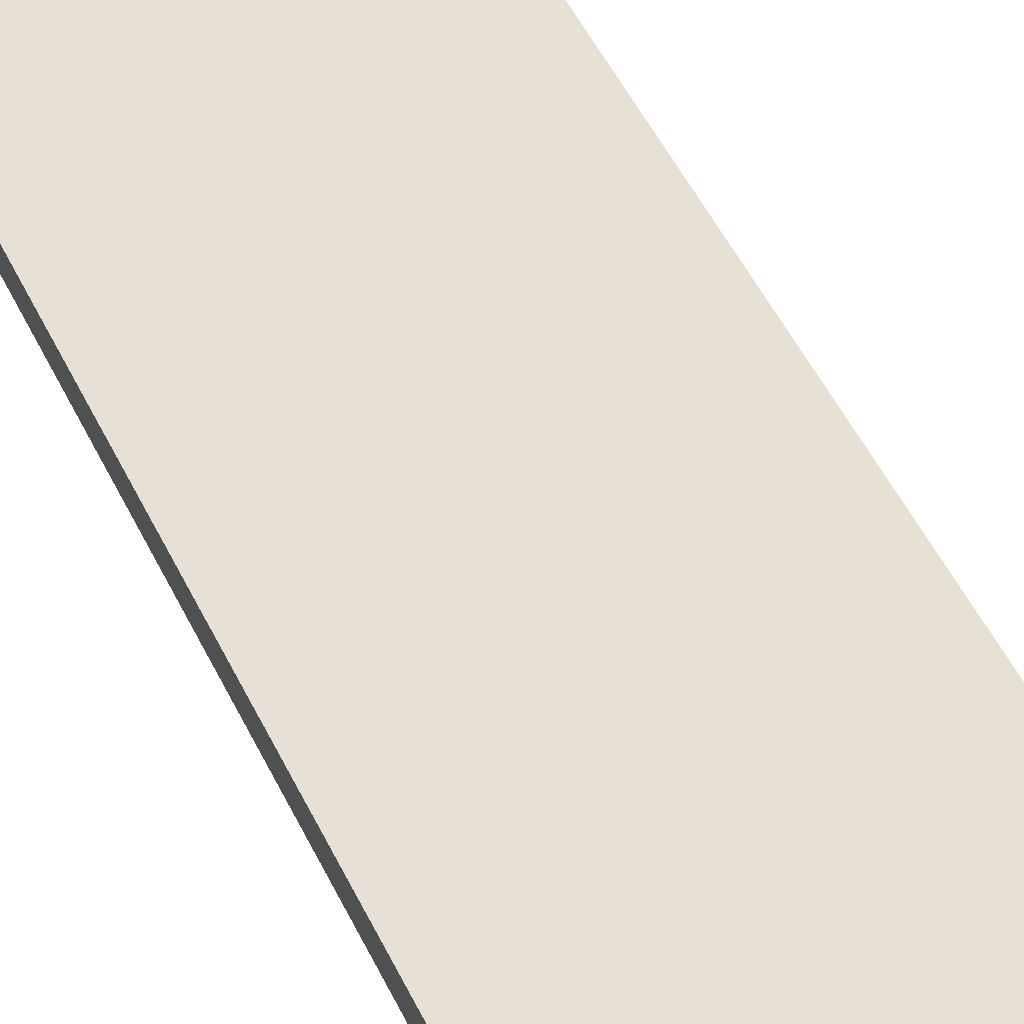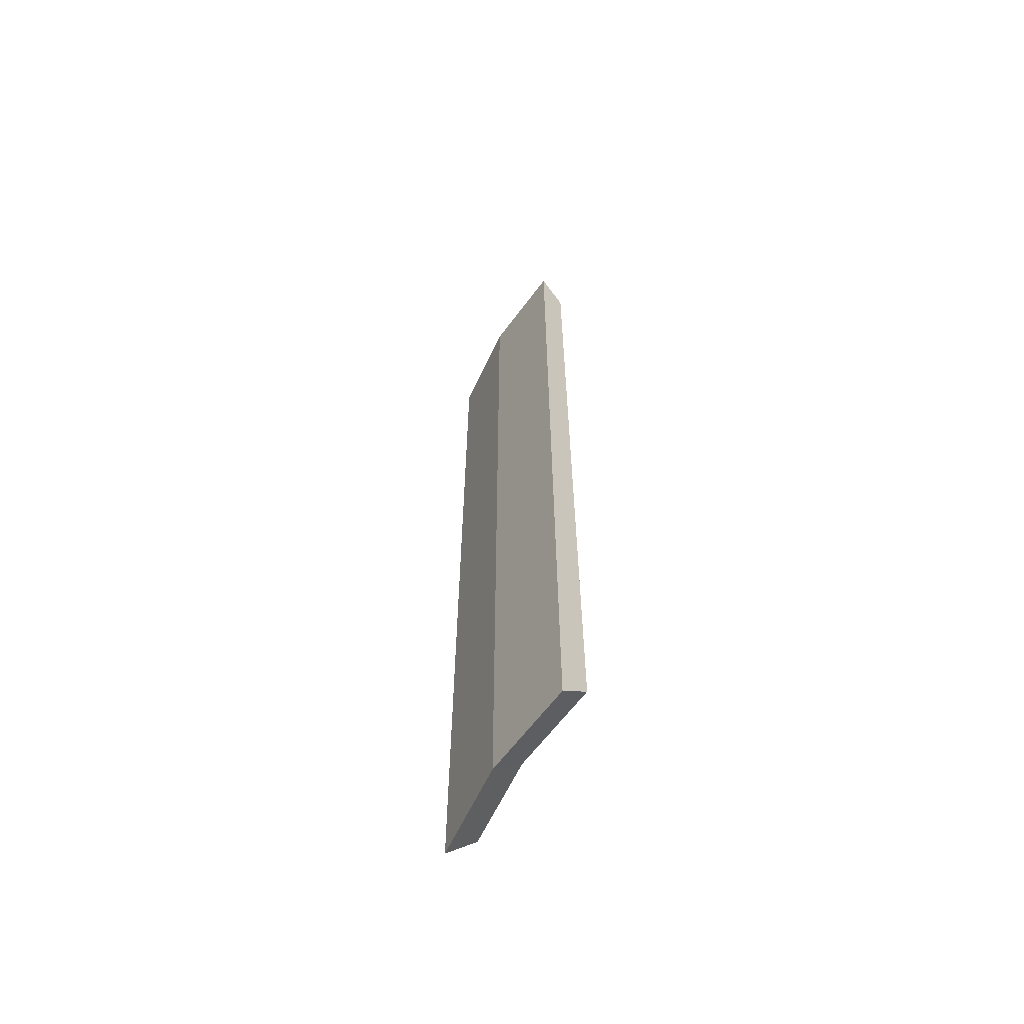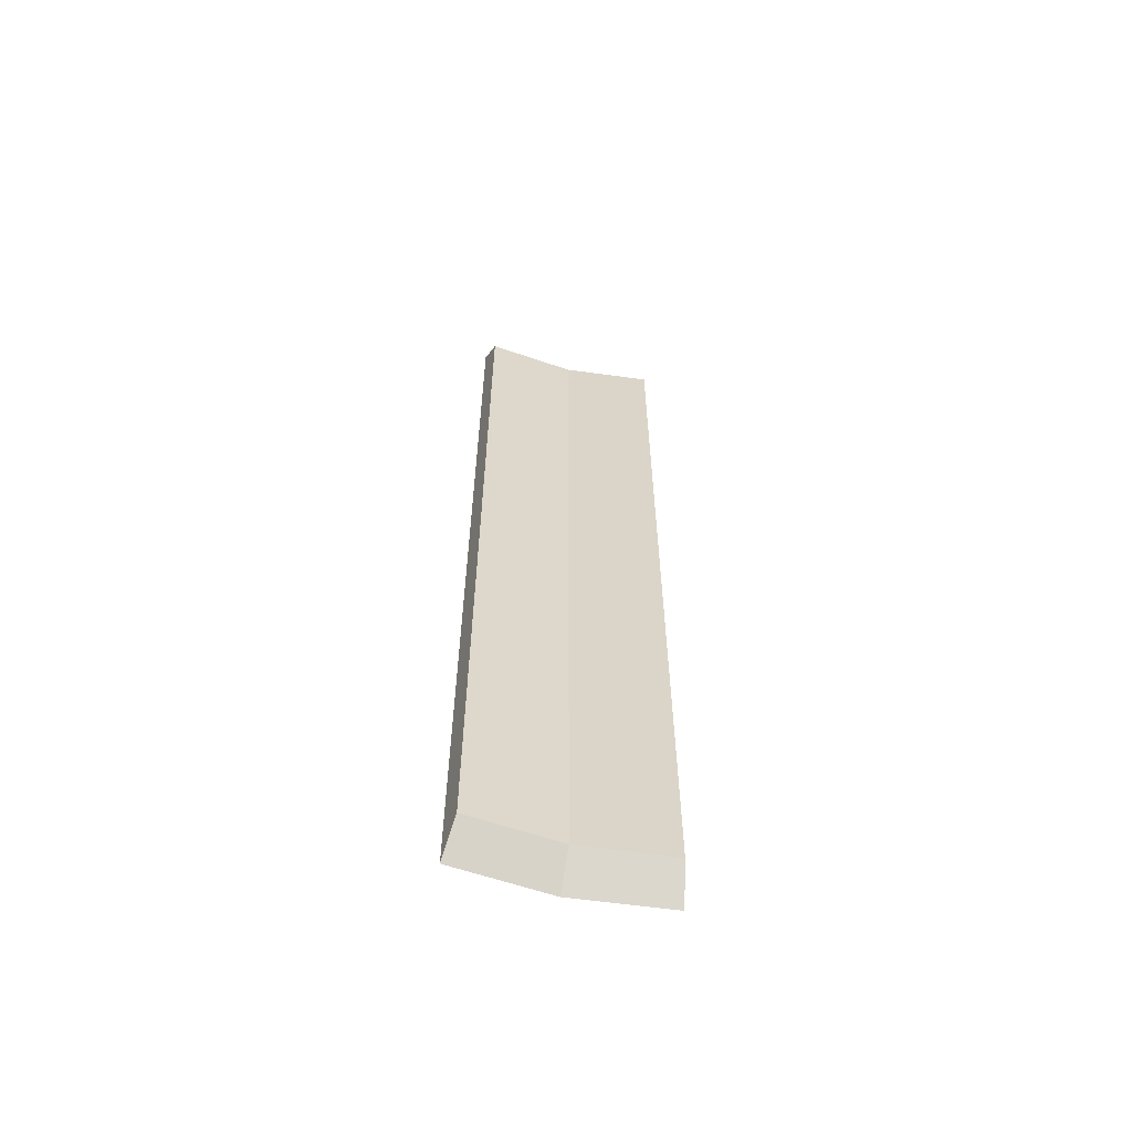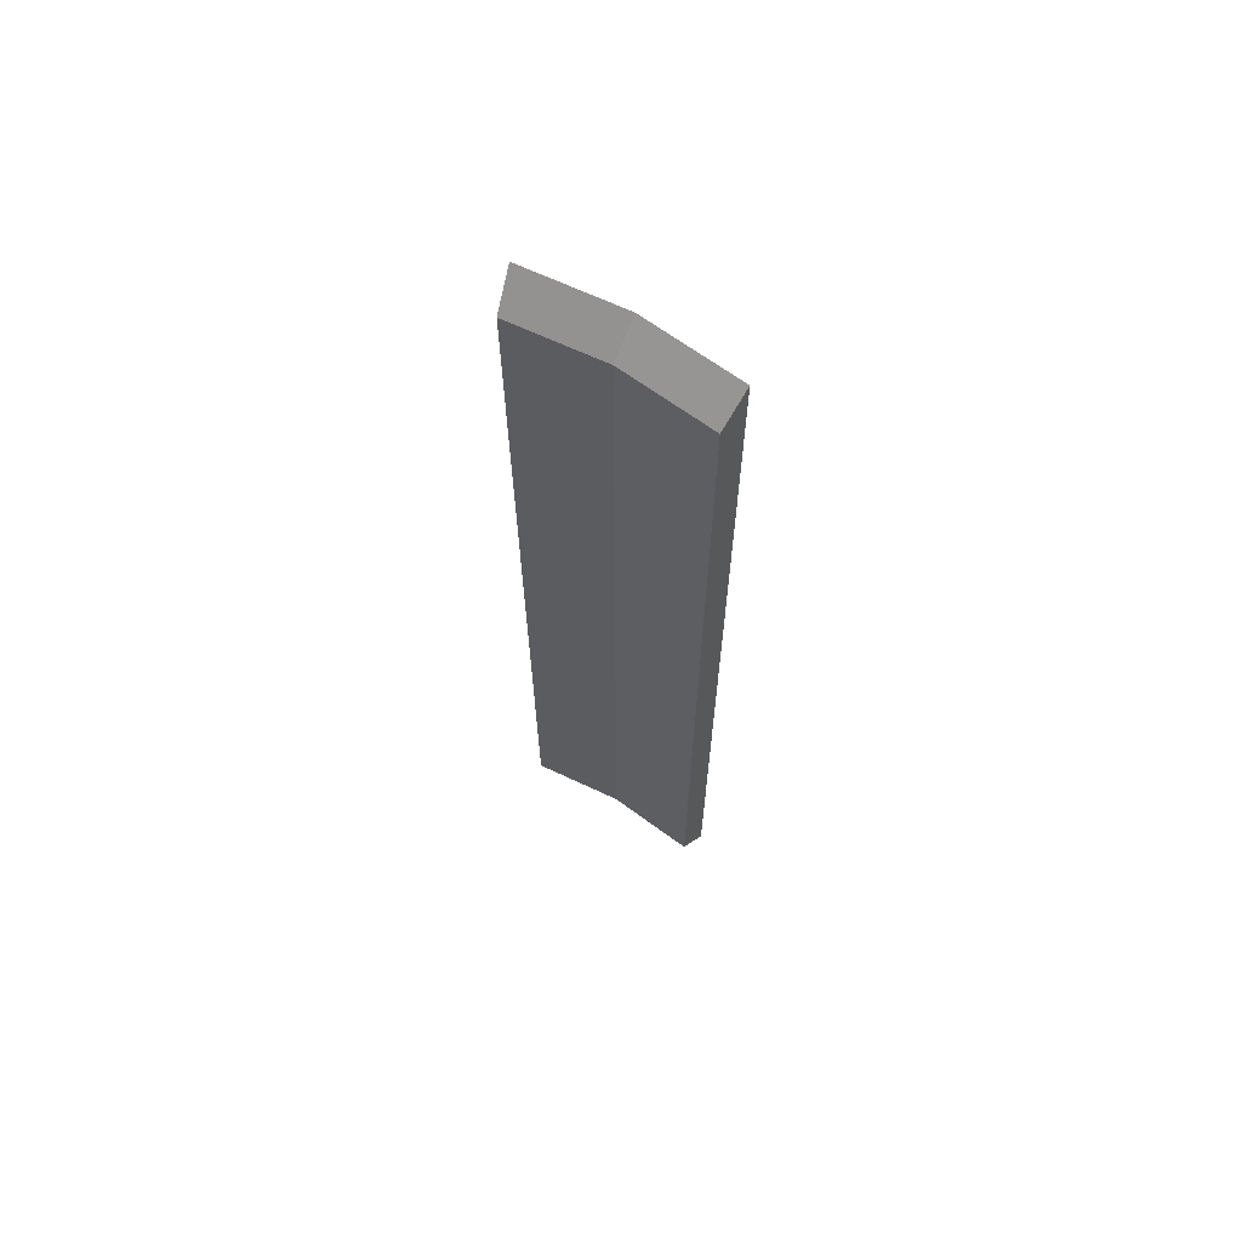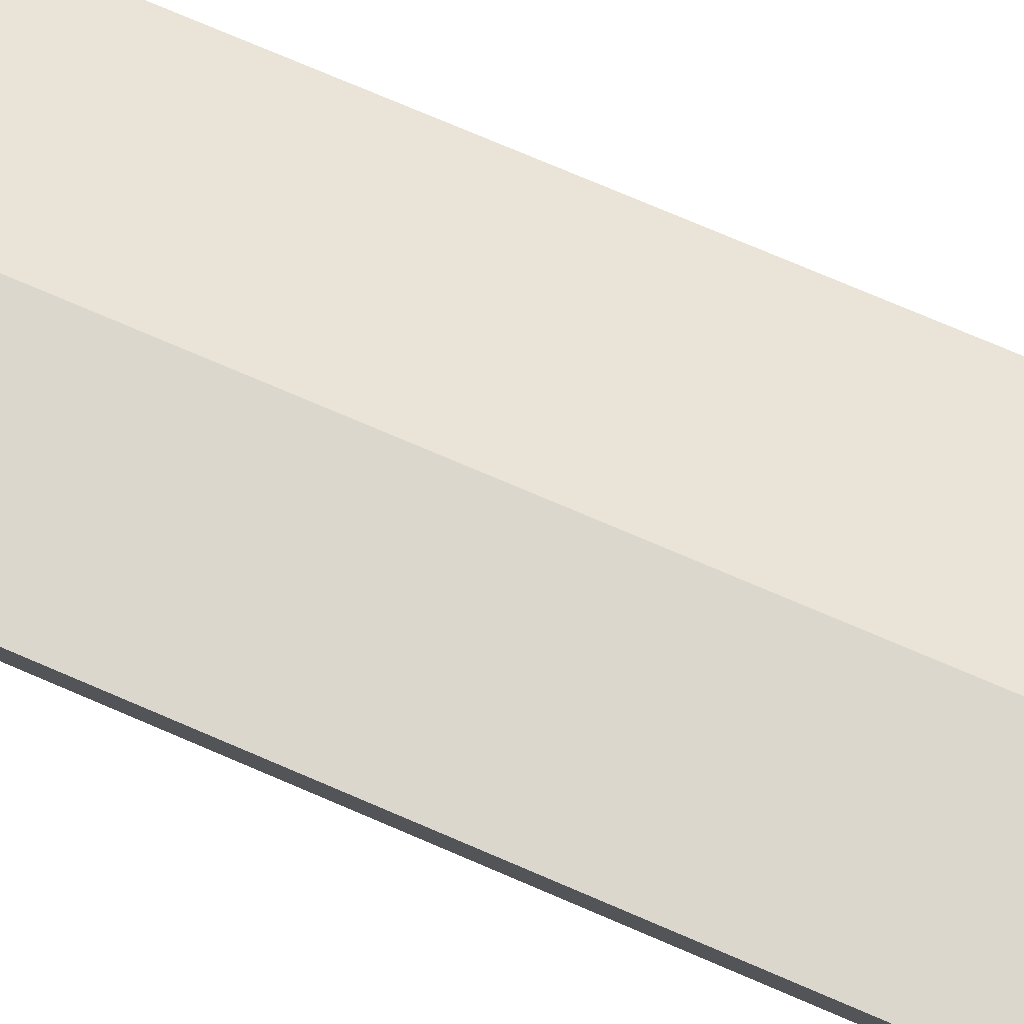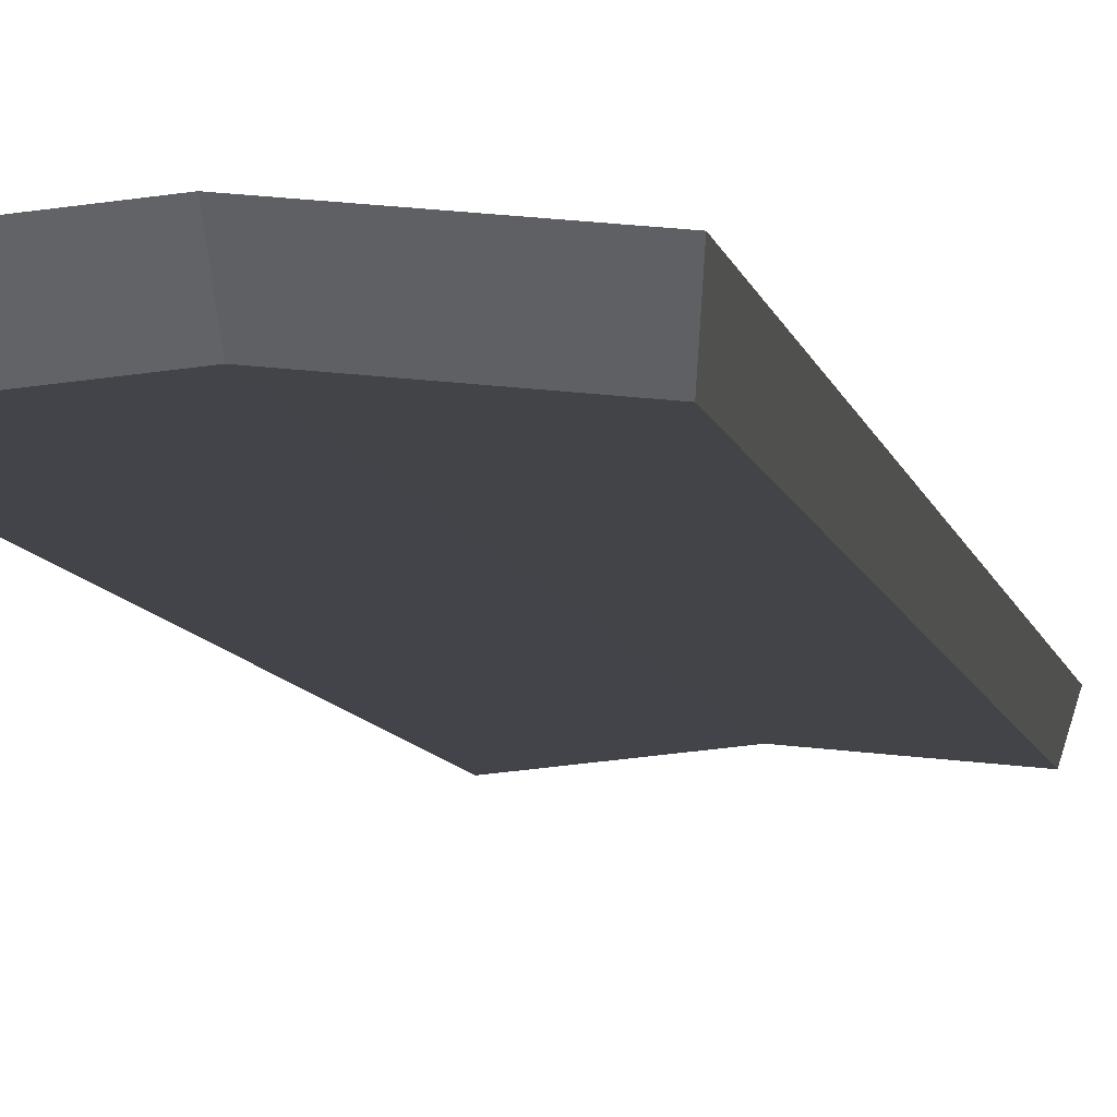
<metadata>
{"format":"obj","ext":"obj","renderer":"f3d","projection":"perspective","resolution":1024,"background":"white","views":[{"elev":40.5,"azim":-21.5,"up":"+Z"},{"elev":-63.0,"azim":59.1,"up":"+Y"},{"elev":-61.2,"azim":166.4,"up":"+Y"},{"elev":66.4,"azim":-149.1,"up":"+Y"},{"elev":67.1,"azim":114.2,"up":"+Z"},{"elev":-5.9,"azim":7.9,"up":"+Z"}]}
</metadata>
<code>
o Cylinder.008
v 0.1951 0 0.9808
v 0.1951 2 0.9808
v -0 0 1
v -0 2 1
v -0.1951 0 0.9808
v -0.1951 2 0.9808
v 0.1836 1.941 0.923
v 0.1836 0.05888 0.923
v -0 0.05888 0.9411
v -0 1.941 0.9411
v -0.1836 0.05888 0.923
v -0.1836 1.941 0.923
f 1 2 4 3
f 3 4 6 5
f 8 9 10 7
f 9 11 12 10
f 3 9 8 1
f 2 7 10 4
f 5 11 9 3
f 4 10 12 6
f 6 12 11 5
f 1 8 7 2

</code>
